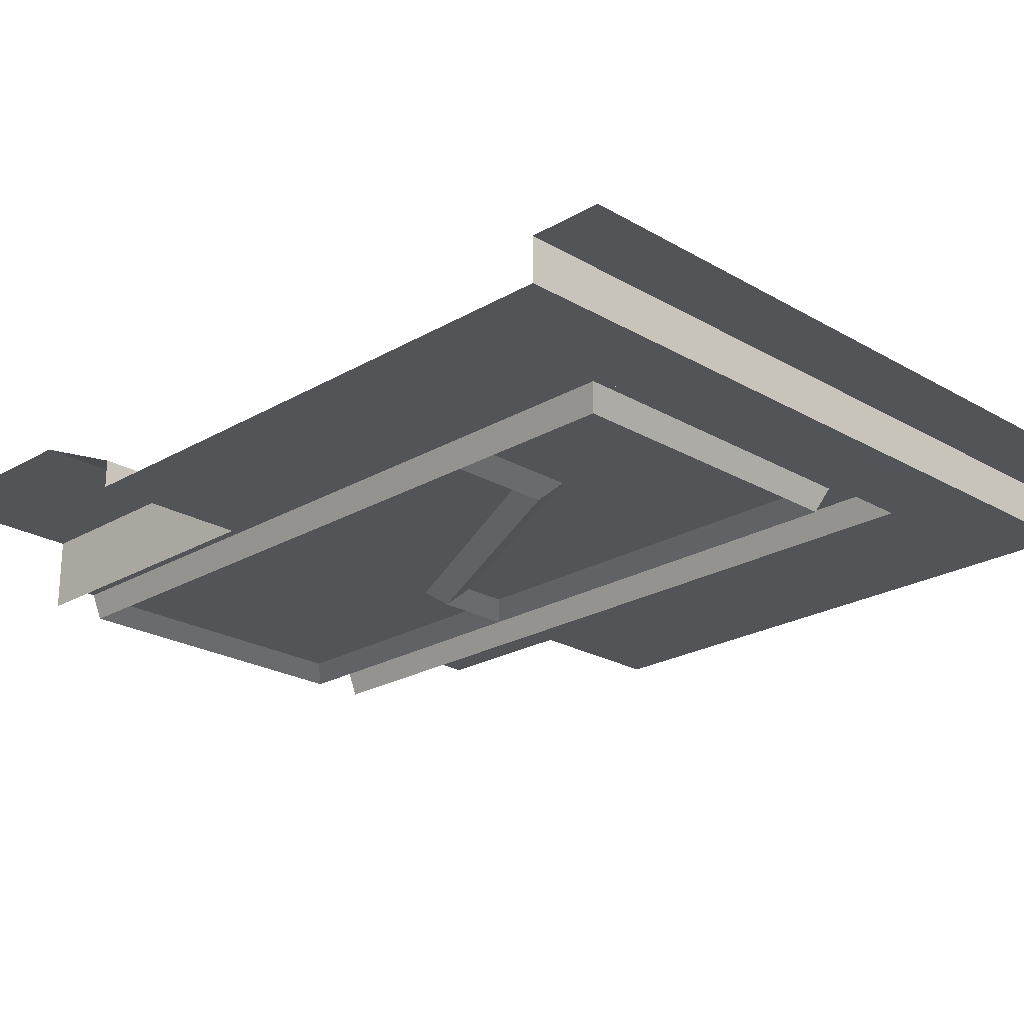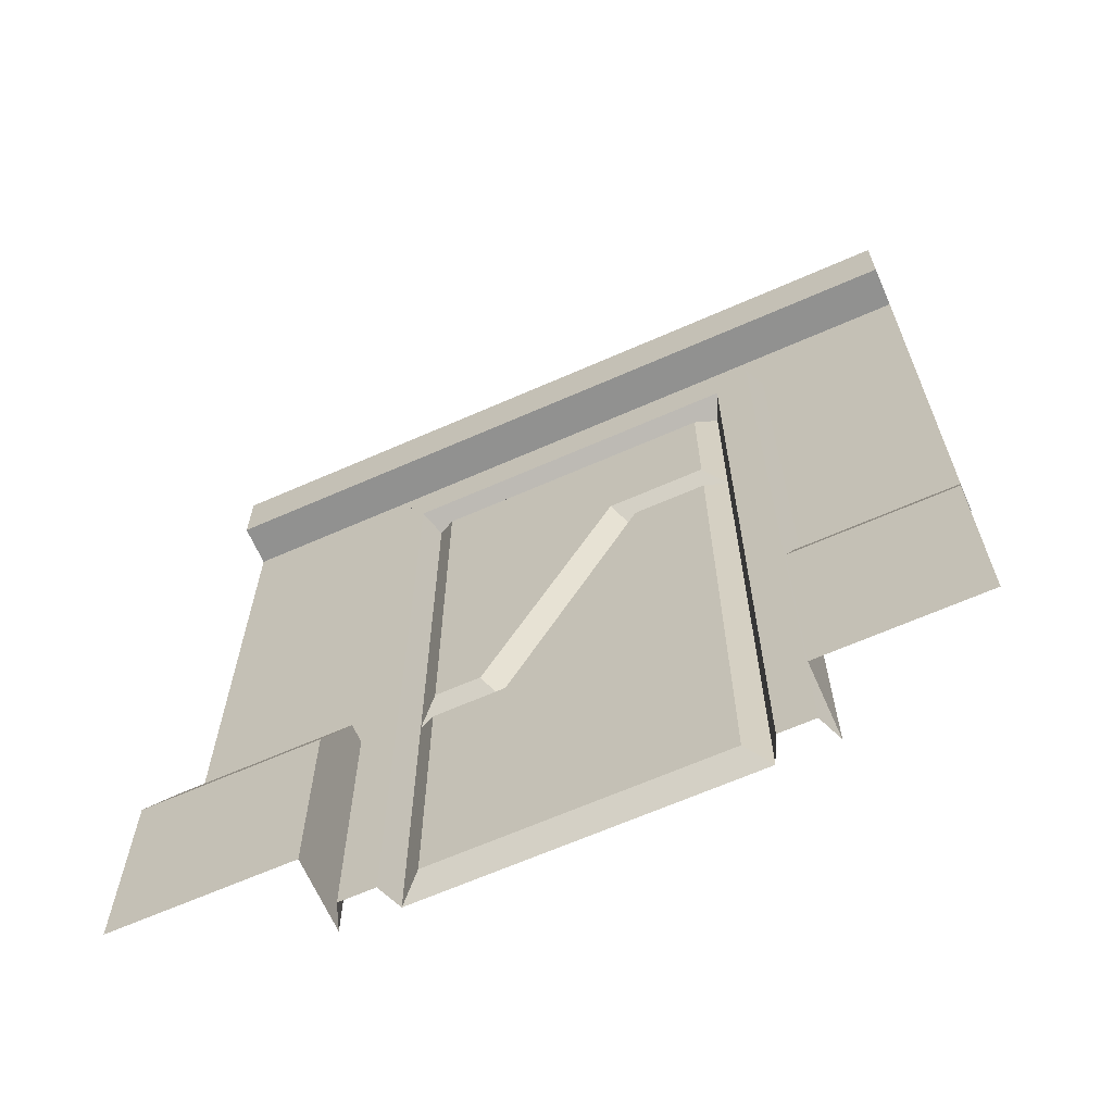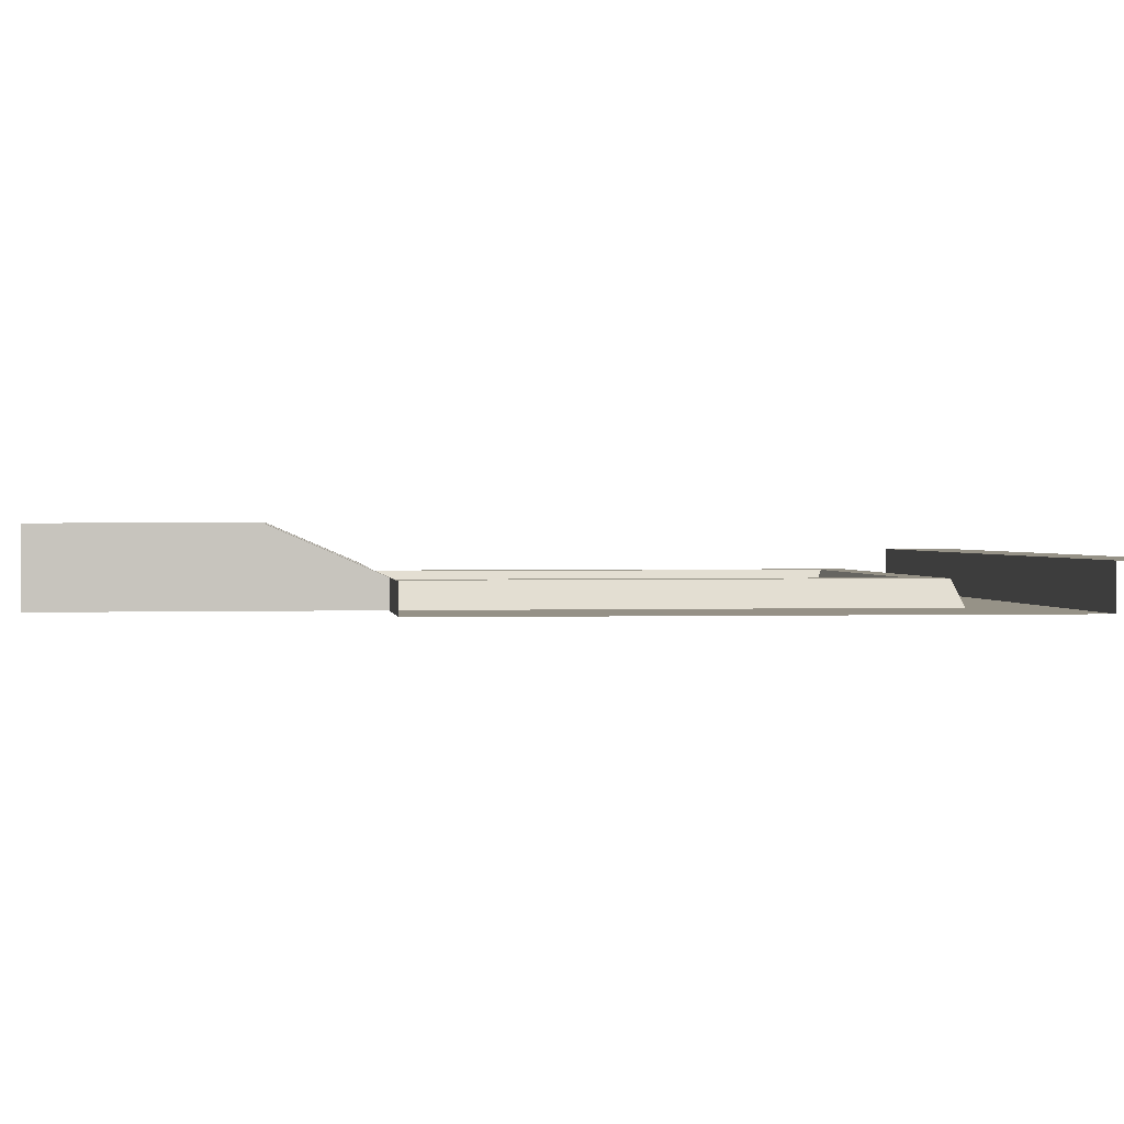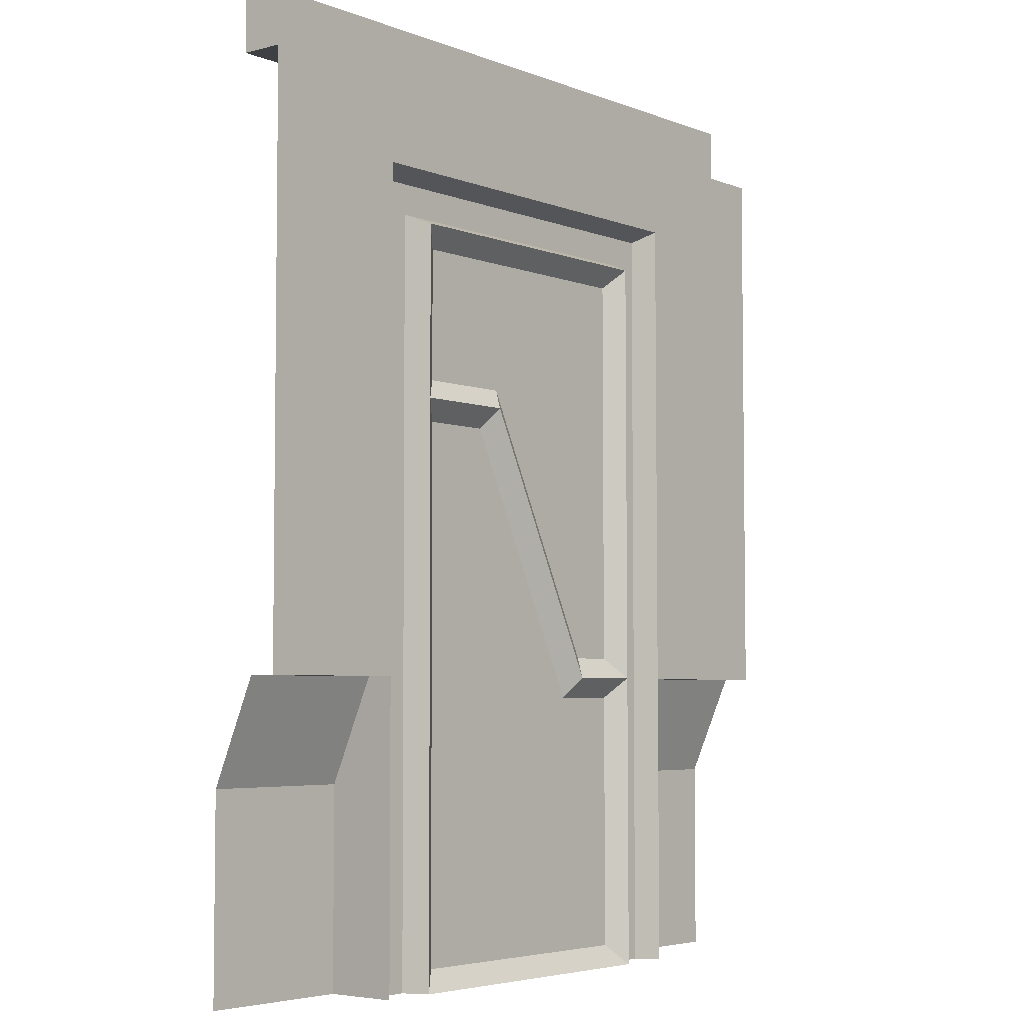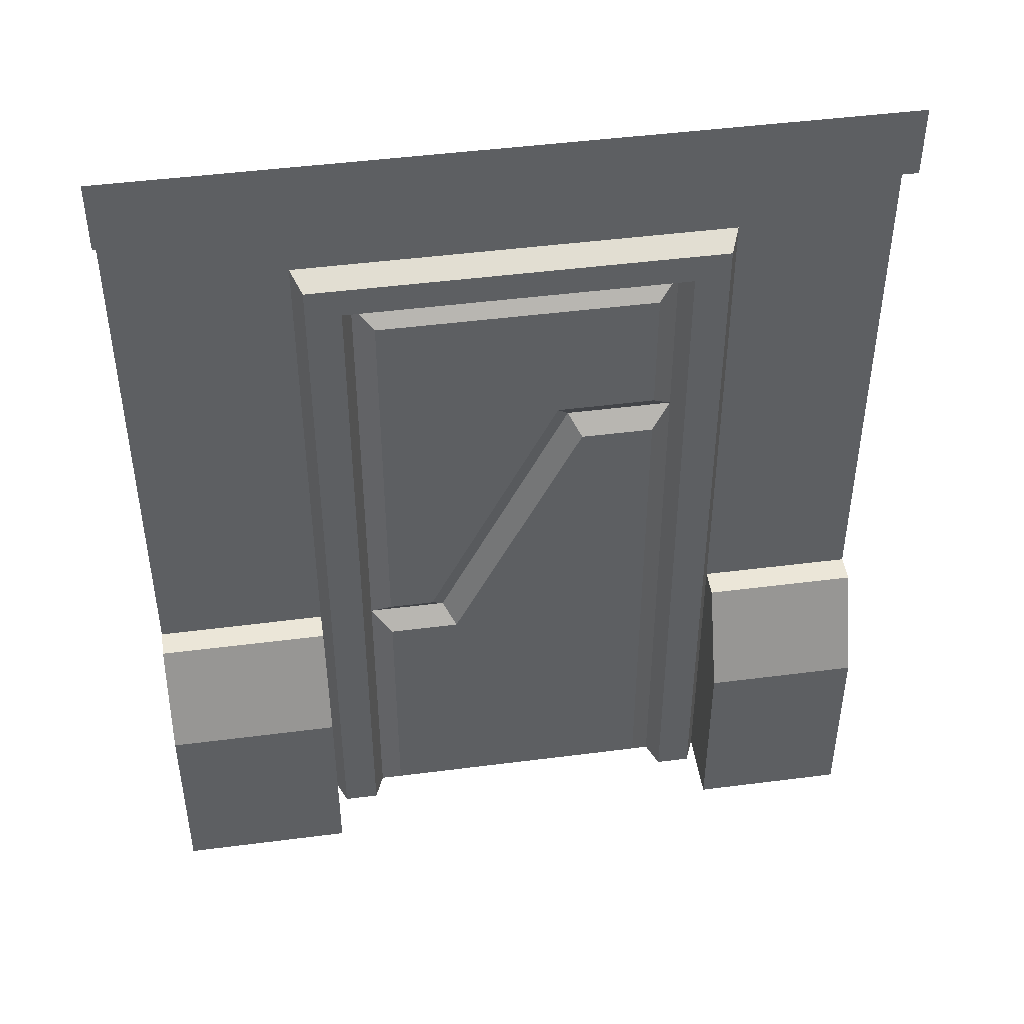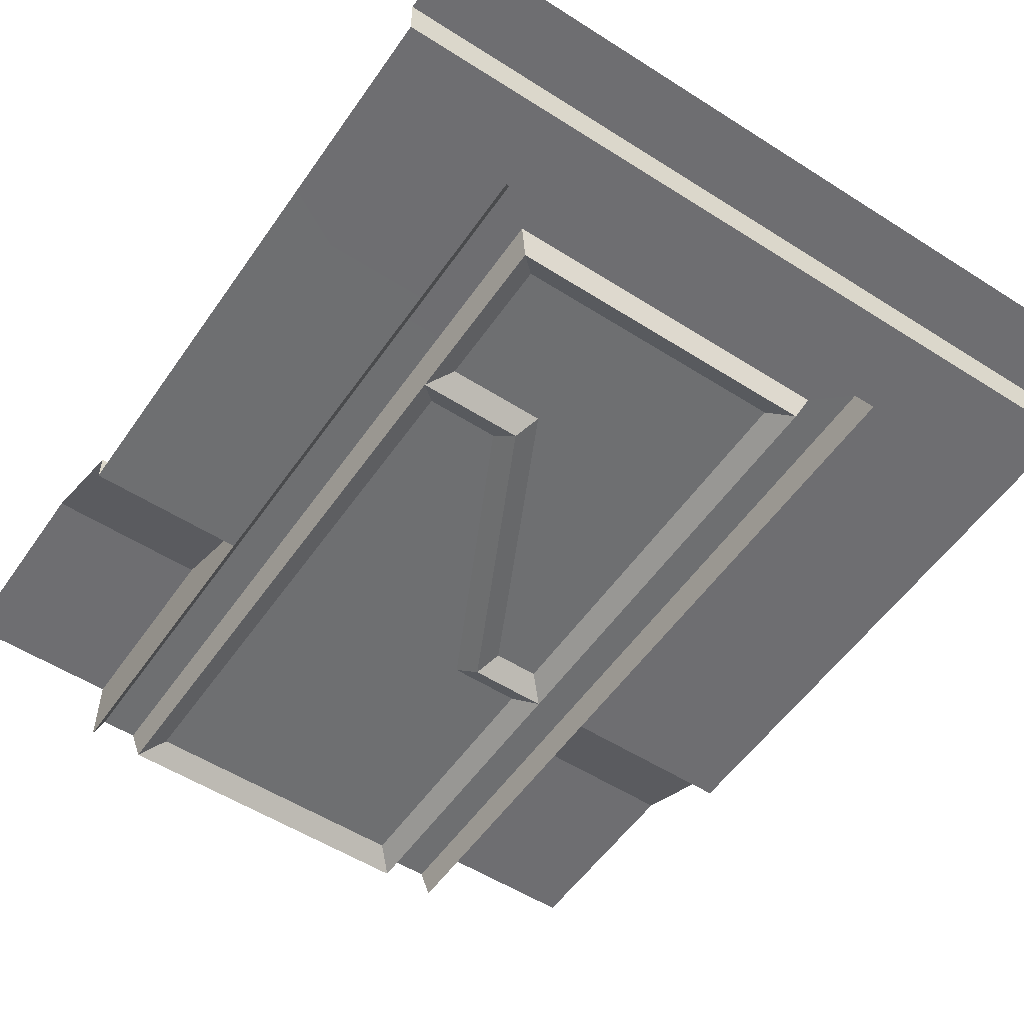
<metadata>
{"format":"obj","ext":"obj","renderer":"f3d","projection":"perspective","resolution":1024,"background":"white","views":[{"elev":-22.9,"azim":135.0,"up":"+Z"},{"elev":-66.0,"azim":23.8,"up":"+Y"},{"elev":1.0,"azim":83.3,"up":"+Z"},{"elev":-4.7,"azim":129.5,"up":"+Y"},{"elev":46.3,"azim":-8.4,"up":"+Y"},{"elev":-54.4,"azim":145.9,"up":"+Z"}]}
</metadata>
<code>
g default
v 4.856 0 -0.8819
v 4.856 0.5401 -0.8819
v 4.856 0.8206 -1.004
v 4.856 0.8206 -1.079
v 6.915 0.5401 -0.8819
v 6.915 0.8206 -1.079
v 6.915 0.8206 -1.004
v 6.915 0 -0.8819
v 4.856 2.381 -1.079
v 6.915 2.381 -1.079
v 4.856 2.381 -0.9622
v 6.915 2.381 -0.9622
v 4.856 2.574 -0.9622
v 6.915 2.574 -0.9622
v 5.326 0 -0.8819
v 5.326 0.5401 -0.8819
v 5.326 0.8206 -1.004
v 5.326 0.8206 -1.08
v 5.326 2.381 -1.079
v 5.326 2.381 -0.9622
v 5.326 2.574 -0.9622
v 6.495 0 -0.8819
v 6.495 0.5401 -0.8819
v 6.495 0.8206 -1.004
v 6.495 0.8206 -1.08
v 6.495 2.381 -1.079
v 6.495 2.381 -0.9622
v 6.495 2.574 -0.9622
v 6.915 2.162 -1.079
v 6.495 2.162 -1.079
v 5.326 2.162 -1.079
v 4.856 2.162 -1.079
v 5.326 0 -1.081
v 6.495 0 -1.081
v 5.477 0 -1.081
v 5.477 2.024 -1.079
v 6.344 0 -1.081
v 6.344 2.024 -1.079
v 5.354 -0 -1.013
v 5.354 2.134 -1.011
v 5.449 -0 -1.013
v 5.449 2.052 -1.011
v 6.467 -0 -1.013
v 6.467 2.134 -1.011
v 6.372 2.052 -1.011
v 6.372 -0 -1.013
v 5.354 0.821 -1.012
v 5.449 0.8213 -1.012
v 5.477 0.822 -1.08
v 6.344 1.557 -1.079
v 6.372 1.557 -1.012
v 6.467 1.557 -1.012
v 6.495 1.557 -1.079
v 6.915 1.557 -1.079
v 5.691 0.822 -1.08
v 6.056 1.557 -1.079
v 5.533 0.878 -1.037
v 5.533 1.968 -1.036
v 5.656 0.878 -1.037
v 6.022 1.613 -1.036
v 6.288 1.613 -1.036
v 6.288 1.968 -1.036
v 6.091 1.5 -1.037
v 6.288 1.5 -1.037
v 5.726 0.7659 -1.037
v 5.533 0.7659 -1.037
v 5.533 0.05604 -1.038
v 6.288 0.05604 -1.038
g mesh_ModBuilding_WallDoor
f 4 3 17 18
f 3 2 16 17
f 2 1 15 16
f 4 18 31 32
f 9 19 20 11
f 11 20 21 13
f 20 19 26 27
f 21 20 27 28
f 23 22 8 5
f 24 23 5 7
f 25 24 7 6
f 30 53 54 29
f 27 26 10 12
f 28 27 12 14
f 26 30 29 10
f 19 31 30 26
f 32 31 19 9
f 16 15 33
f 17 16 33 18
f 22 23 34
f 23 24 25 34
f 40 47 48 42
f 51 52 44 45
f 44 40 42 45
f 31 18 47 40
f 48 49 36 42
f 52 53 30 44
f 38 50 51 45
f 30 31 40 44
f 36 38 45 42
f 18 33 39
f 34 25 43
f 58 57 59 60
f 47 18 39
f 48 47 39 41
f 35 49 48 41
f 64 63 65 68
f 51 50 37 46
f 43 52 51 46
f 25 53 52 43
f 54 53 25 6
f 36 49 57 58
f 49 55 59 57
f 55 56 60 59
f 56 50 61 60
f 50 38 62 61
f 38 36 58 62
f 50 56 63 64
f 56 55 65 63
f 55 49 66 65
f 49 35 67 66
f 35 37 68 67
f 37 50 64 68
f 58 60 61 62
f 68 65 66 67

</code>
